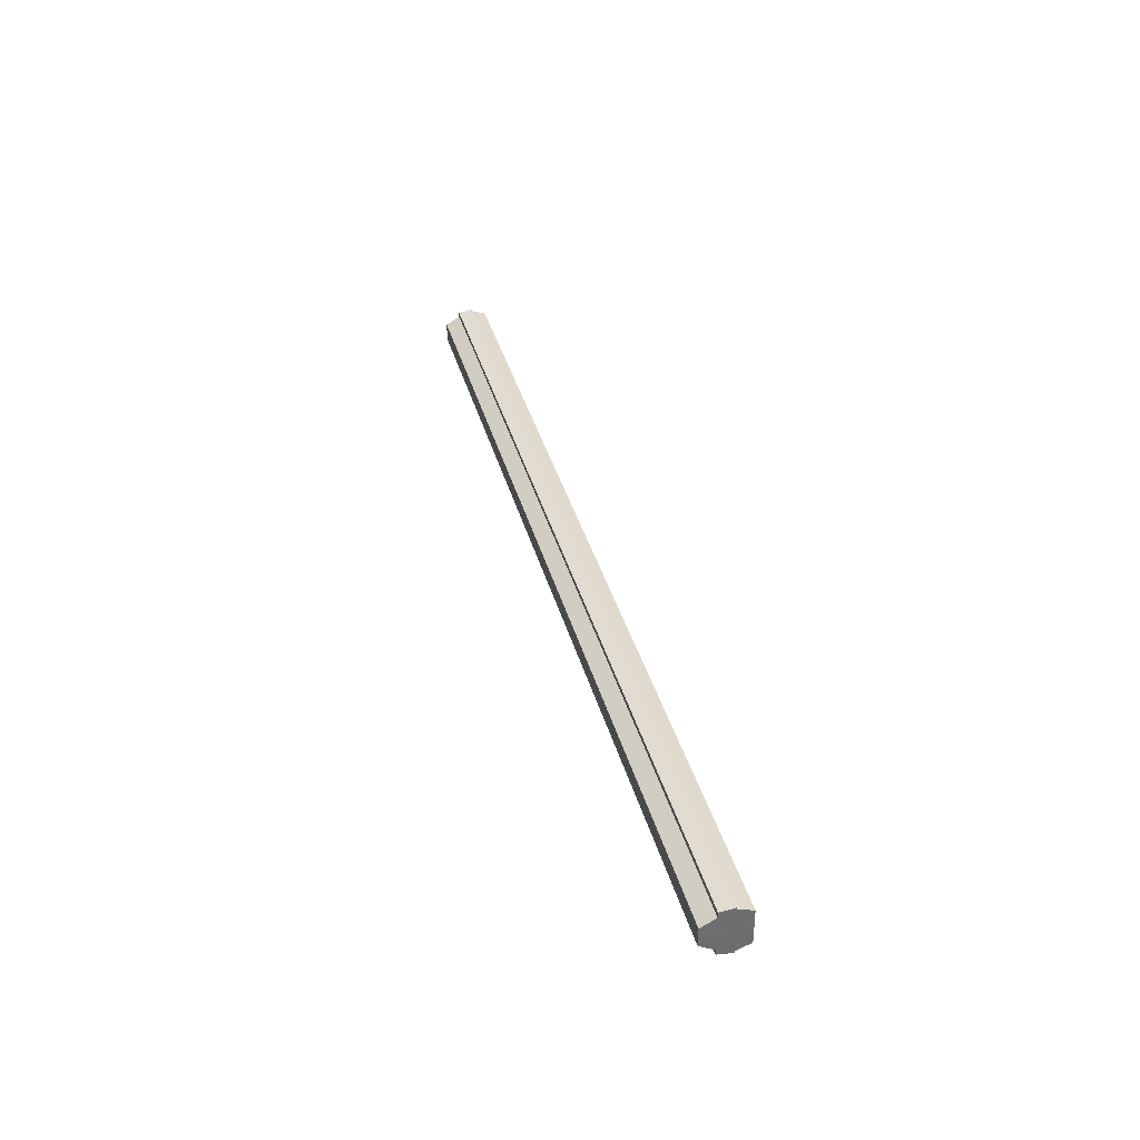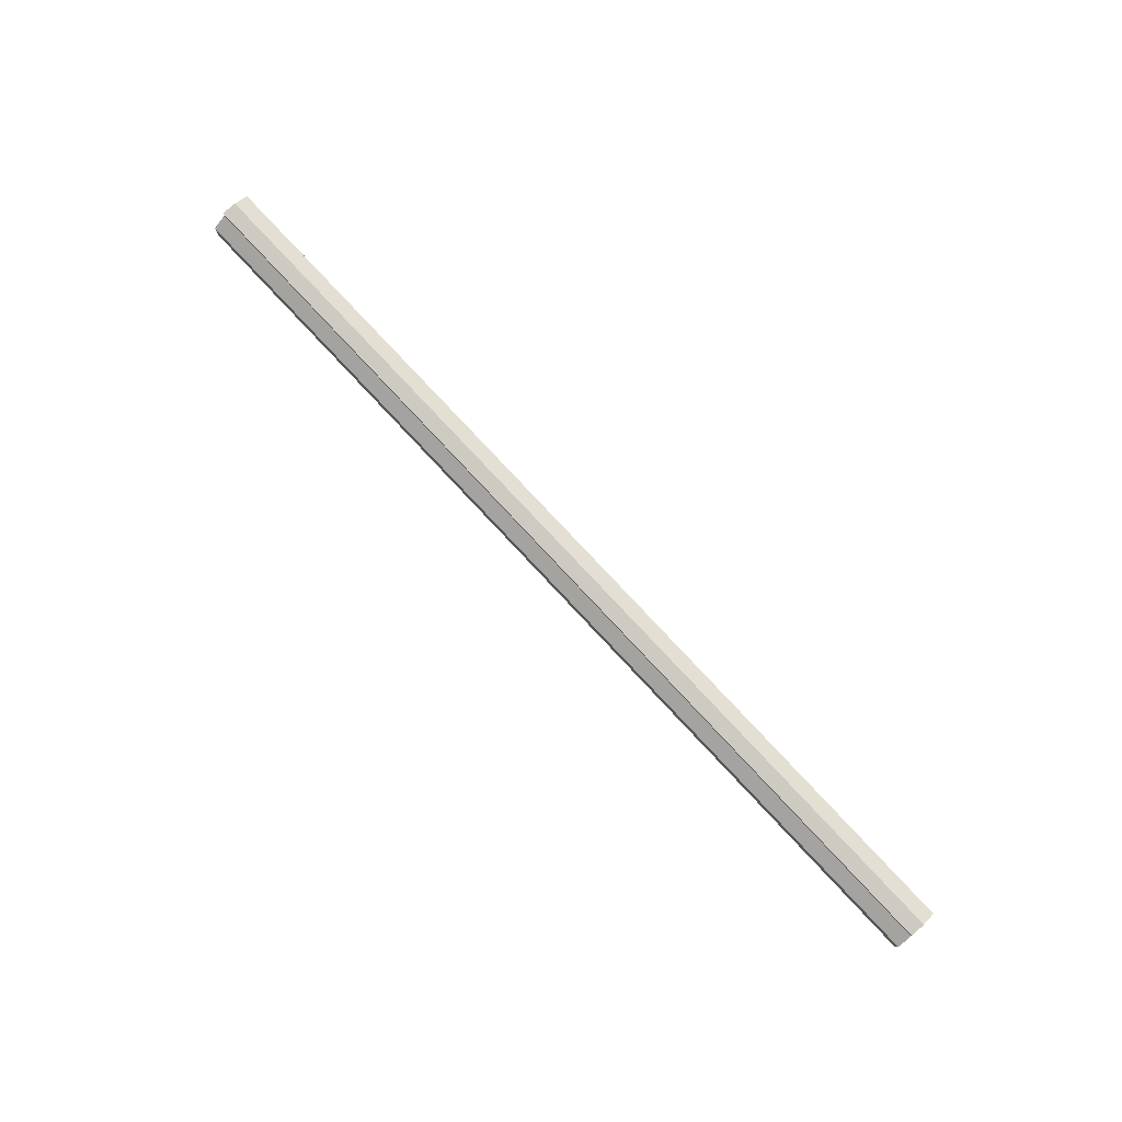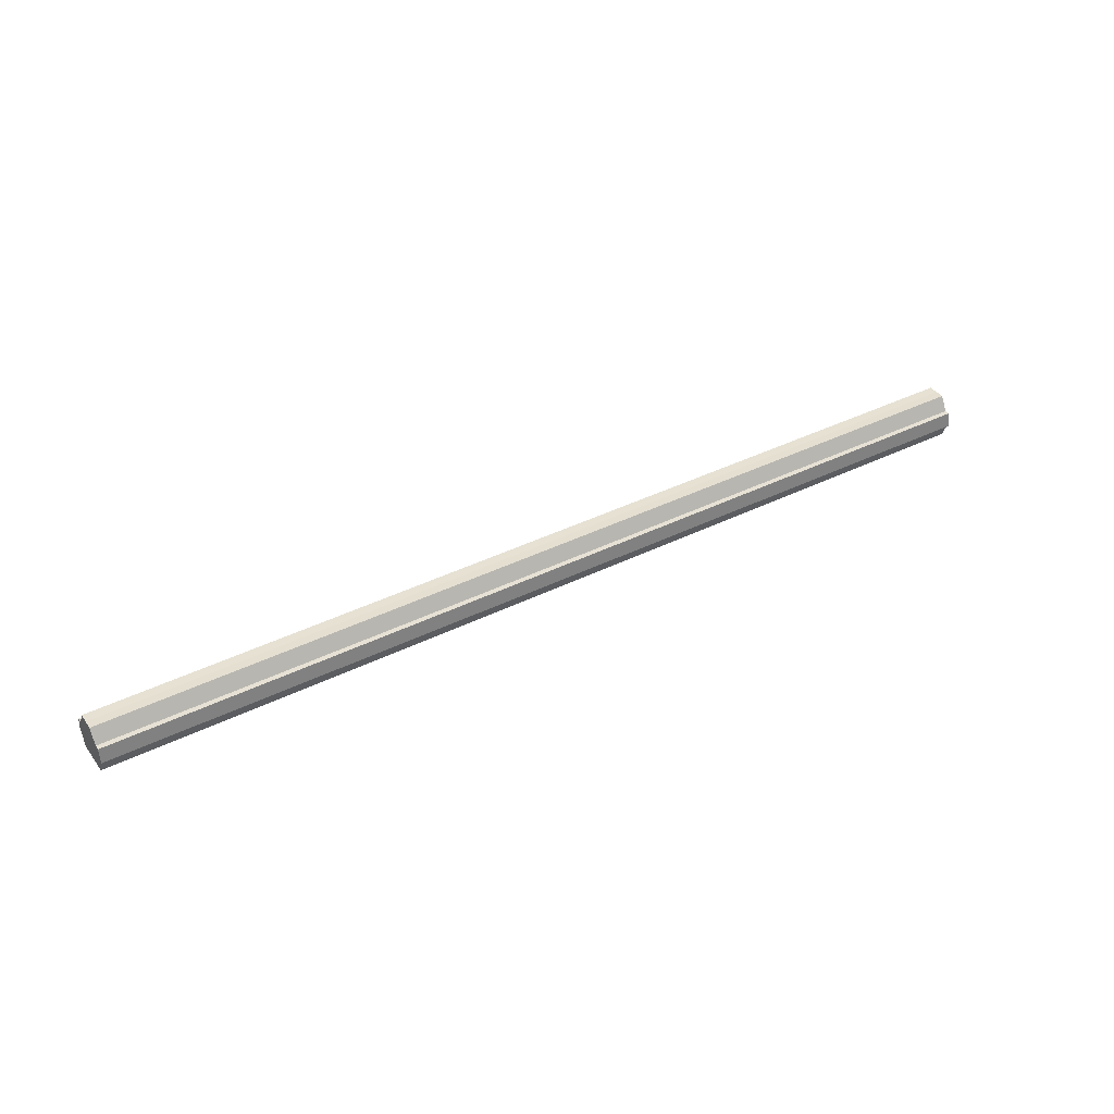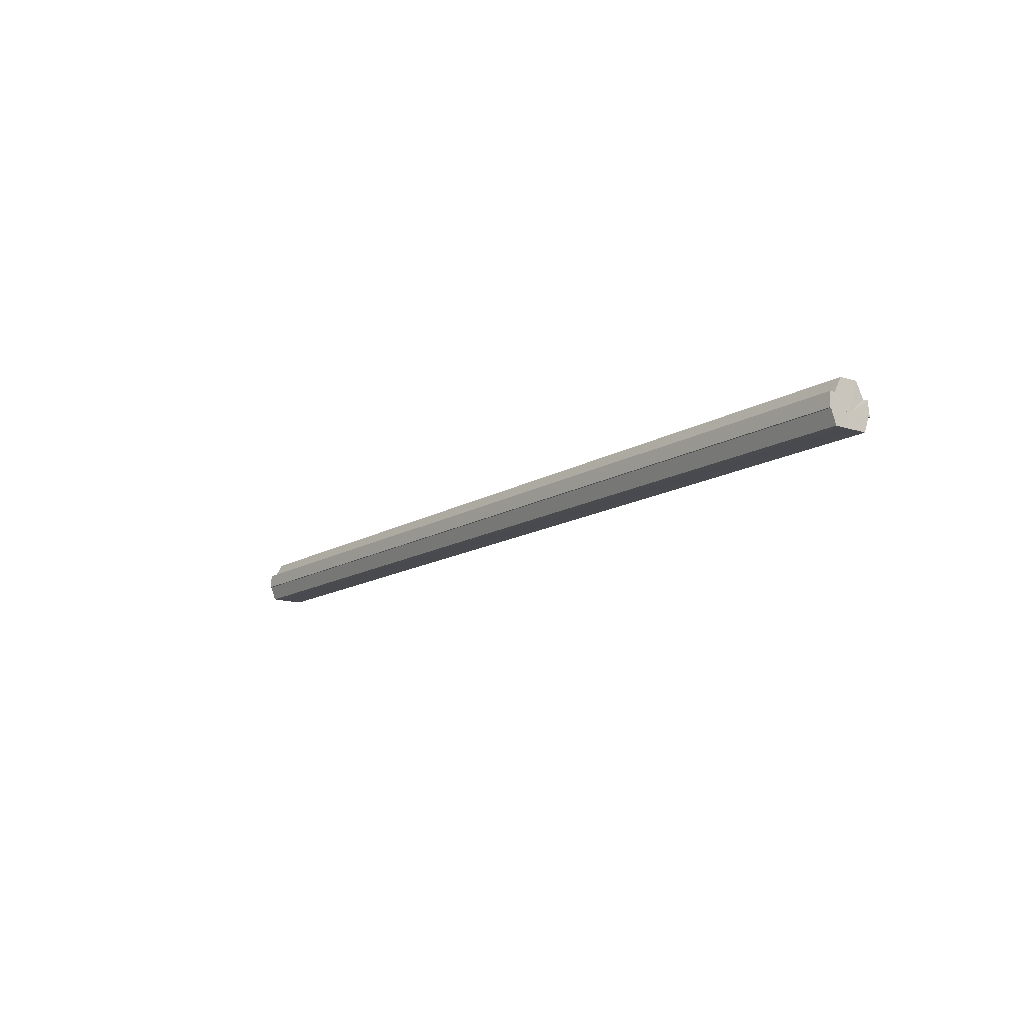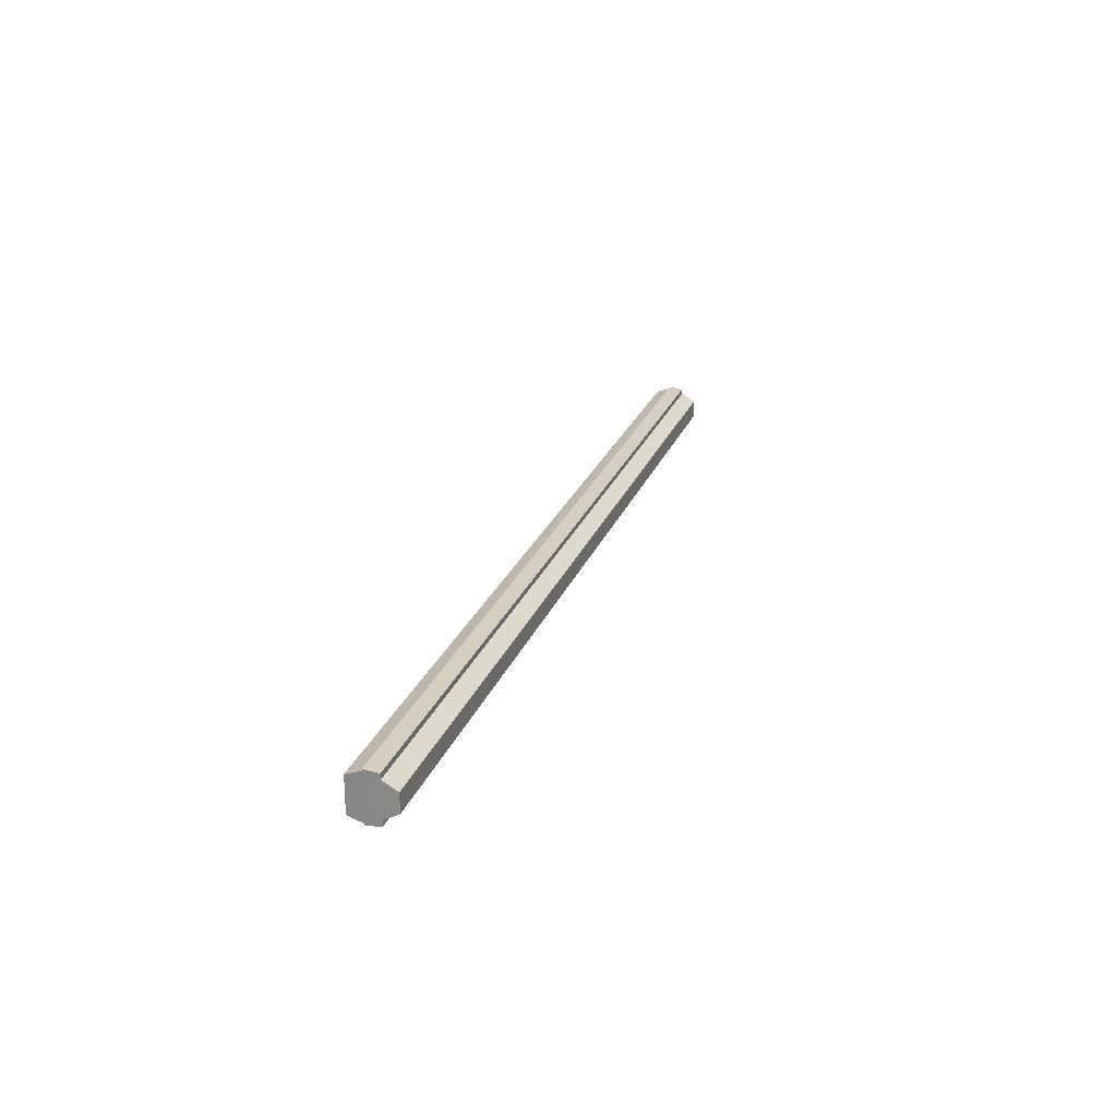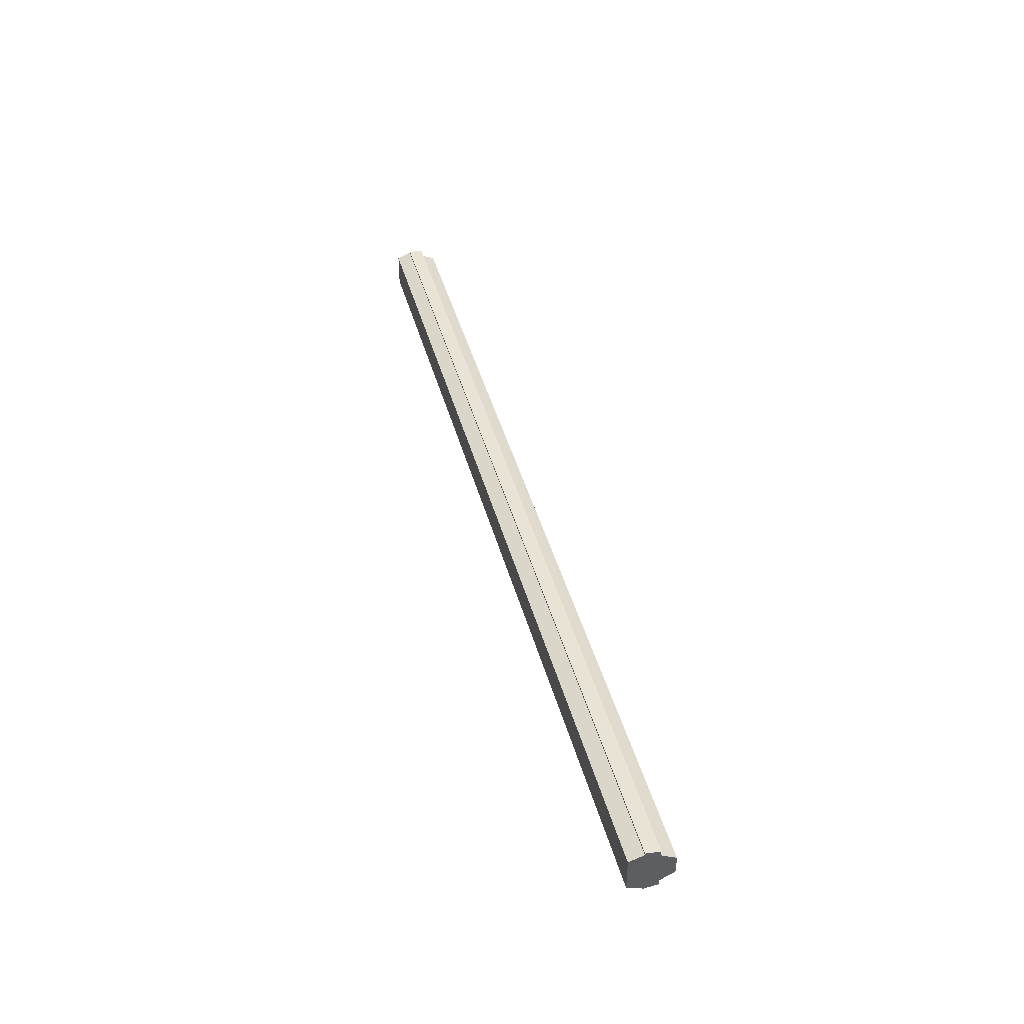
<metadata>
{"format":"obj","ext":"obj","renderer":"f3d","projection":"perspective","resolution":1024,"background":"white","views":[{"elev":36.2,"azim":-104.3,"up":"+Z"},{"elev":78.9,"azim":-133.1,"up":"+Z"},{"elev":38.5,"azim":-32.2,"up":"+Y"},{"elev":-13.7,"azim":-126.5,"up":"+Y"},{"elev":23.1,"azim":106.9,"up":"+Z"},{"elev":41.4,"azim":75.5,"up":"+Z"}]}
</metadata>
<code>
o 19934
v 2217 1868 13.39
v 2217 1868 13.4
v 2217 1868 13.39
v 2217 1868 13.41
v 2217 1868 13.4
v 2217 1868 13.41
v 2217 1868 13.41
v 2217 1868 13.39
v 2217 1868 13.39
v 2217 1868 13.38
v 2217 1868 13.38
v 2217 1868 13.38
v 2217 1868 13.38
v 2217 1868 13.38
v 2217 1868 13.38
v 2217 1868 13.39
v 2217 1868 13.39
v 2217 1868 13.39
v 2217 1868 13.39
v 2217 1868 13.4
v 2217 1868 13.4
v 2217 1868 13.41
v 2217 1868 13.41
v 2217 1868 13.41
v 2217 1868 13.41
v 2217 1868 13.39
v 2217 1868 13.41
v 2217 1868 13.41
v 2217 1868 13.41
v 2217 1868 13.41
v 2217 1868 13.41
v 2217 1868 13.41
v 2217 1868 13.4
v 2217 1868 13.39
v 2217 1868 13.39
v 2217 1868 13.38
v 2217 1868 13.38
v 2217 1868 13.38
v 2217 1868 13.38
v 2217 1868 13.38
v 2217 1868 13.38
v 2217 1868 13.38
v 2217 1868 13.38
v 2217 1868 13.38
v 2217 1868 13.38
v 2217 1868 13.38
v 2217 1868 13.38
v 2217 1868 13.38
v 2217 1868 13.39
v 2217 1868 13.38
v 2217 1868 13.39
v 2217 1868 13.39
v 2217 1868 13.4
v 2217 1868 13.39
v 2217 1868 13.41
v 2217 1868 13.4
v 2217 1868 13.41
v 2217 1868 13.41
v 2217 1868 13.39
v 2217 1868 13.38
v 2217 1868 13.38
v 2217 1868 13.39
v 2217 1868 13.39
v 2217 1868 13.4
v 2217 1868 13.41
v 2217 1868 13.41
v 2217 1868 13.41
v 2217 1868 13.38
v 2217 1868 13.38
v 2217 1868 13.39
v 2217 1868 13.39
v 2217 1868 13.4
v 2217 1868 13.41
v 2217 1868 13.41
v 2217 1868 13.41
v 2217 1868 13.41
v 2217 1868 13.41
v 2217 1868 13.41
v 2217 1868 13.41
v 2217 1868 13.41
v 2217 1868 13.41
v 2217 1868 13.4
v 2217 1868 13.41
v 2217 1868 13.39
v 2217 1868 13.4
v 2217 1868 13.39
v 2217 1868 13.39
v 2217 1868 13.38
v 2217 1868 13.39
v 2217 1868 13.38
v 2217 1868 13.38
v 2217 1868 13.41
v 2217 1868 13.41
v 2217 1868 13.4
v 2217 1868 13.39
v 2217 1868 13.39
v 2217 1868 13.38
v 2217 1868 13.38
f 1 2 3
f 2 4 5
f 4 6 7
f 8 1 9
f 10 8 11
f 12 10 13
f 13 14 15
f 15 16 17
f 17 18 19
f 19 20 21
f 21 22 23
f 23 24 25
f 26 24 27
f 26 28 24
f 29 28 30
f 31 32 29
f 26 27 33
f 26 33 34
f 26 34 35
f 26 35 36
f 26 36 37
f 38 37 39
f 40 41 38
f 26 37 42
f 43 42 44
f 45 46 43
f 47 45 48
f 49 50 47
f 51 52 49
f 53 54 51
f 55 56 53
f 57 58 55
f 59 44 60
f 59 60 61
f 59 61 62
f 59 62 63
f 59 63 64
f 59 64 65
f 59 65 66
f 59 66 67
f 59 68 69
f 59 70 68
f 59 71 70
f 59 72 71
f 59 73 72
f 59 74 73
f 75 76 77
f 78 76 79
f 80 81 79
f 81 82 83
f 82 84 85
f 84 86 87
f 86 88 89
f 88 90 91
f 26 92 93
f 26 94 92
f 26 95 94
f 26 96 95
f 26 97 96
f 26 98 97

</code>
